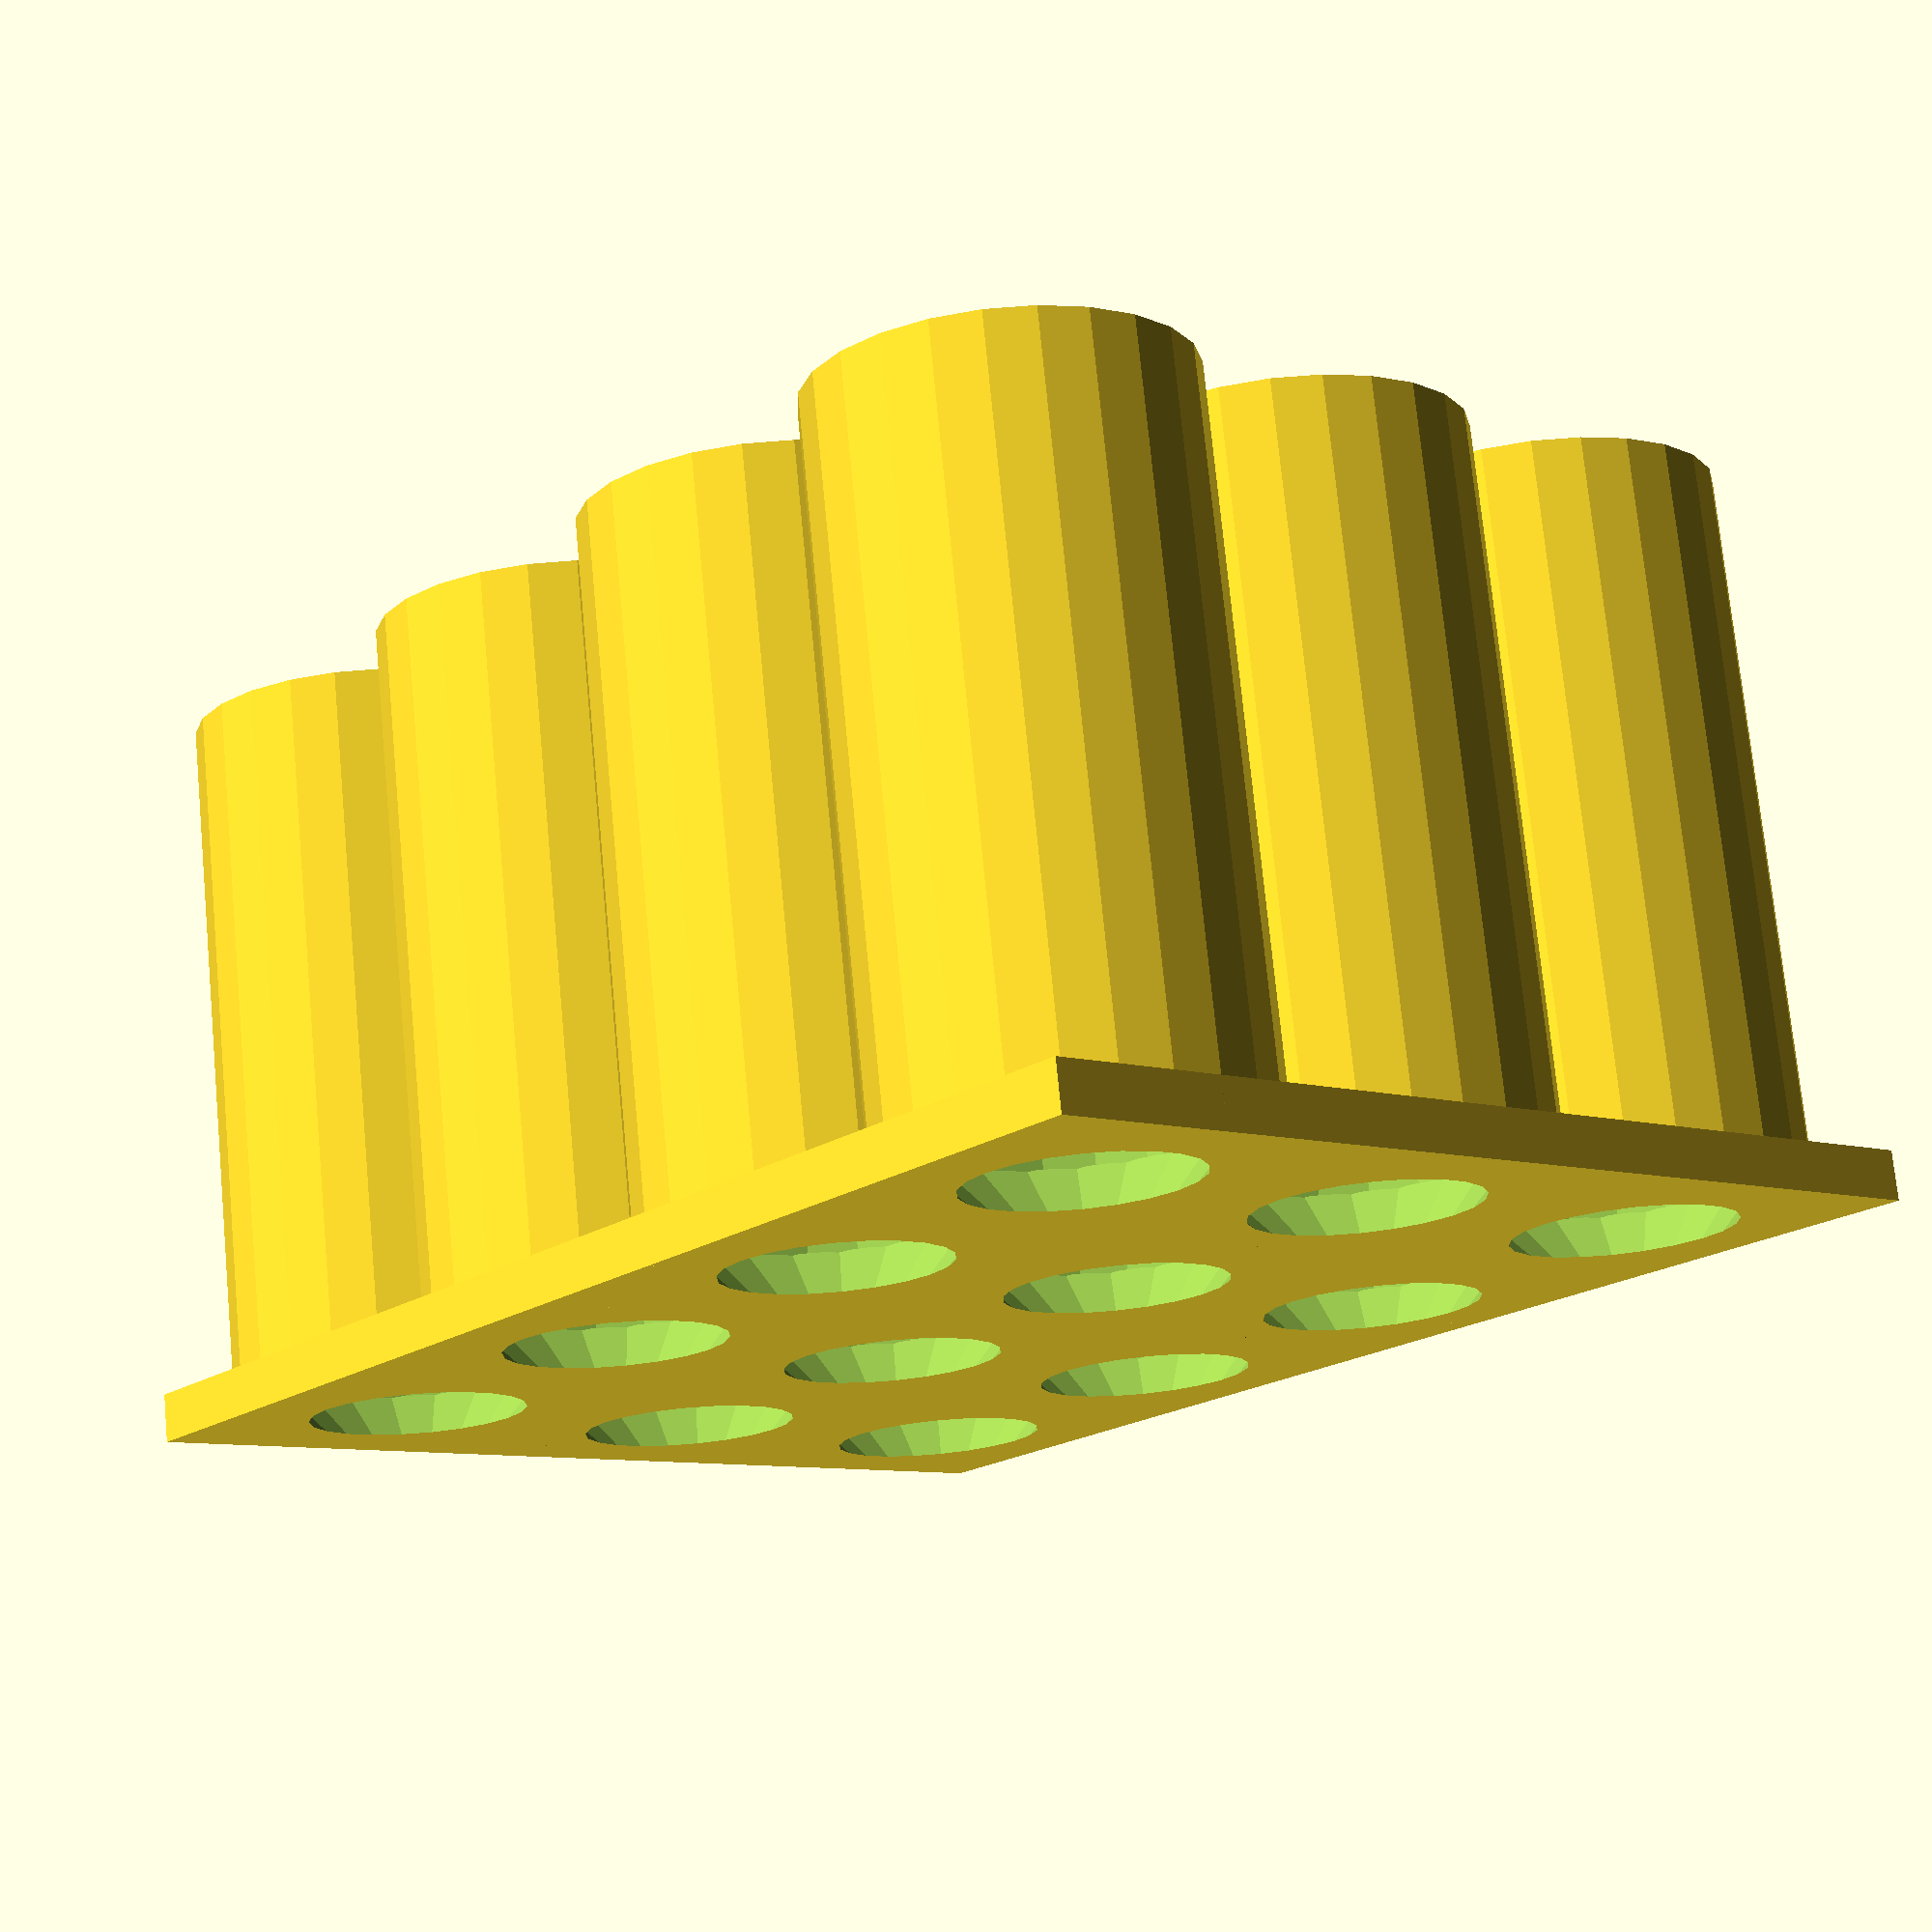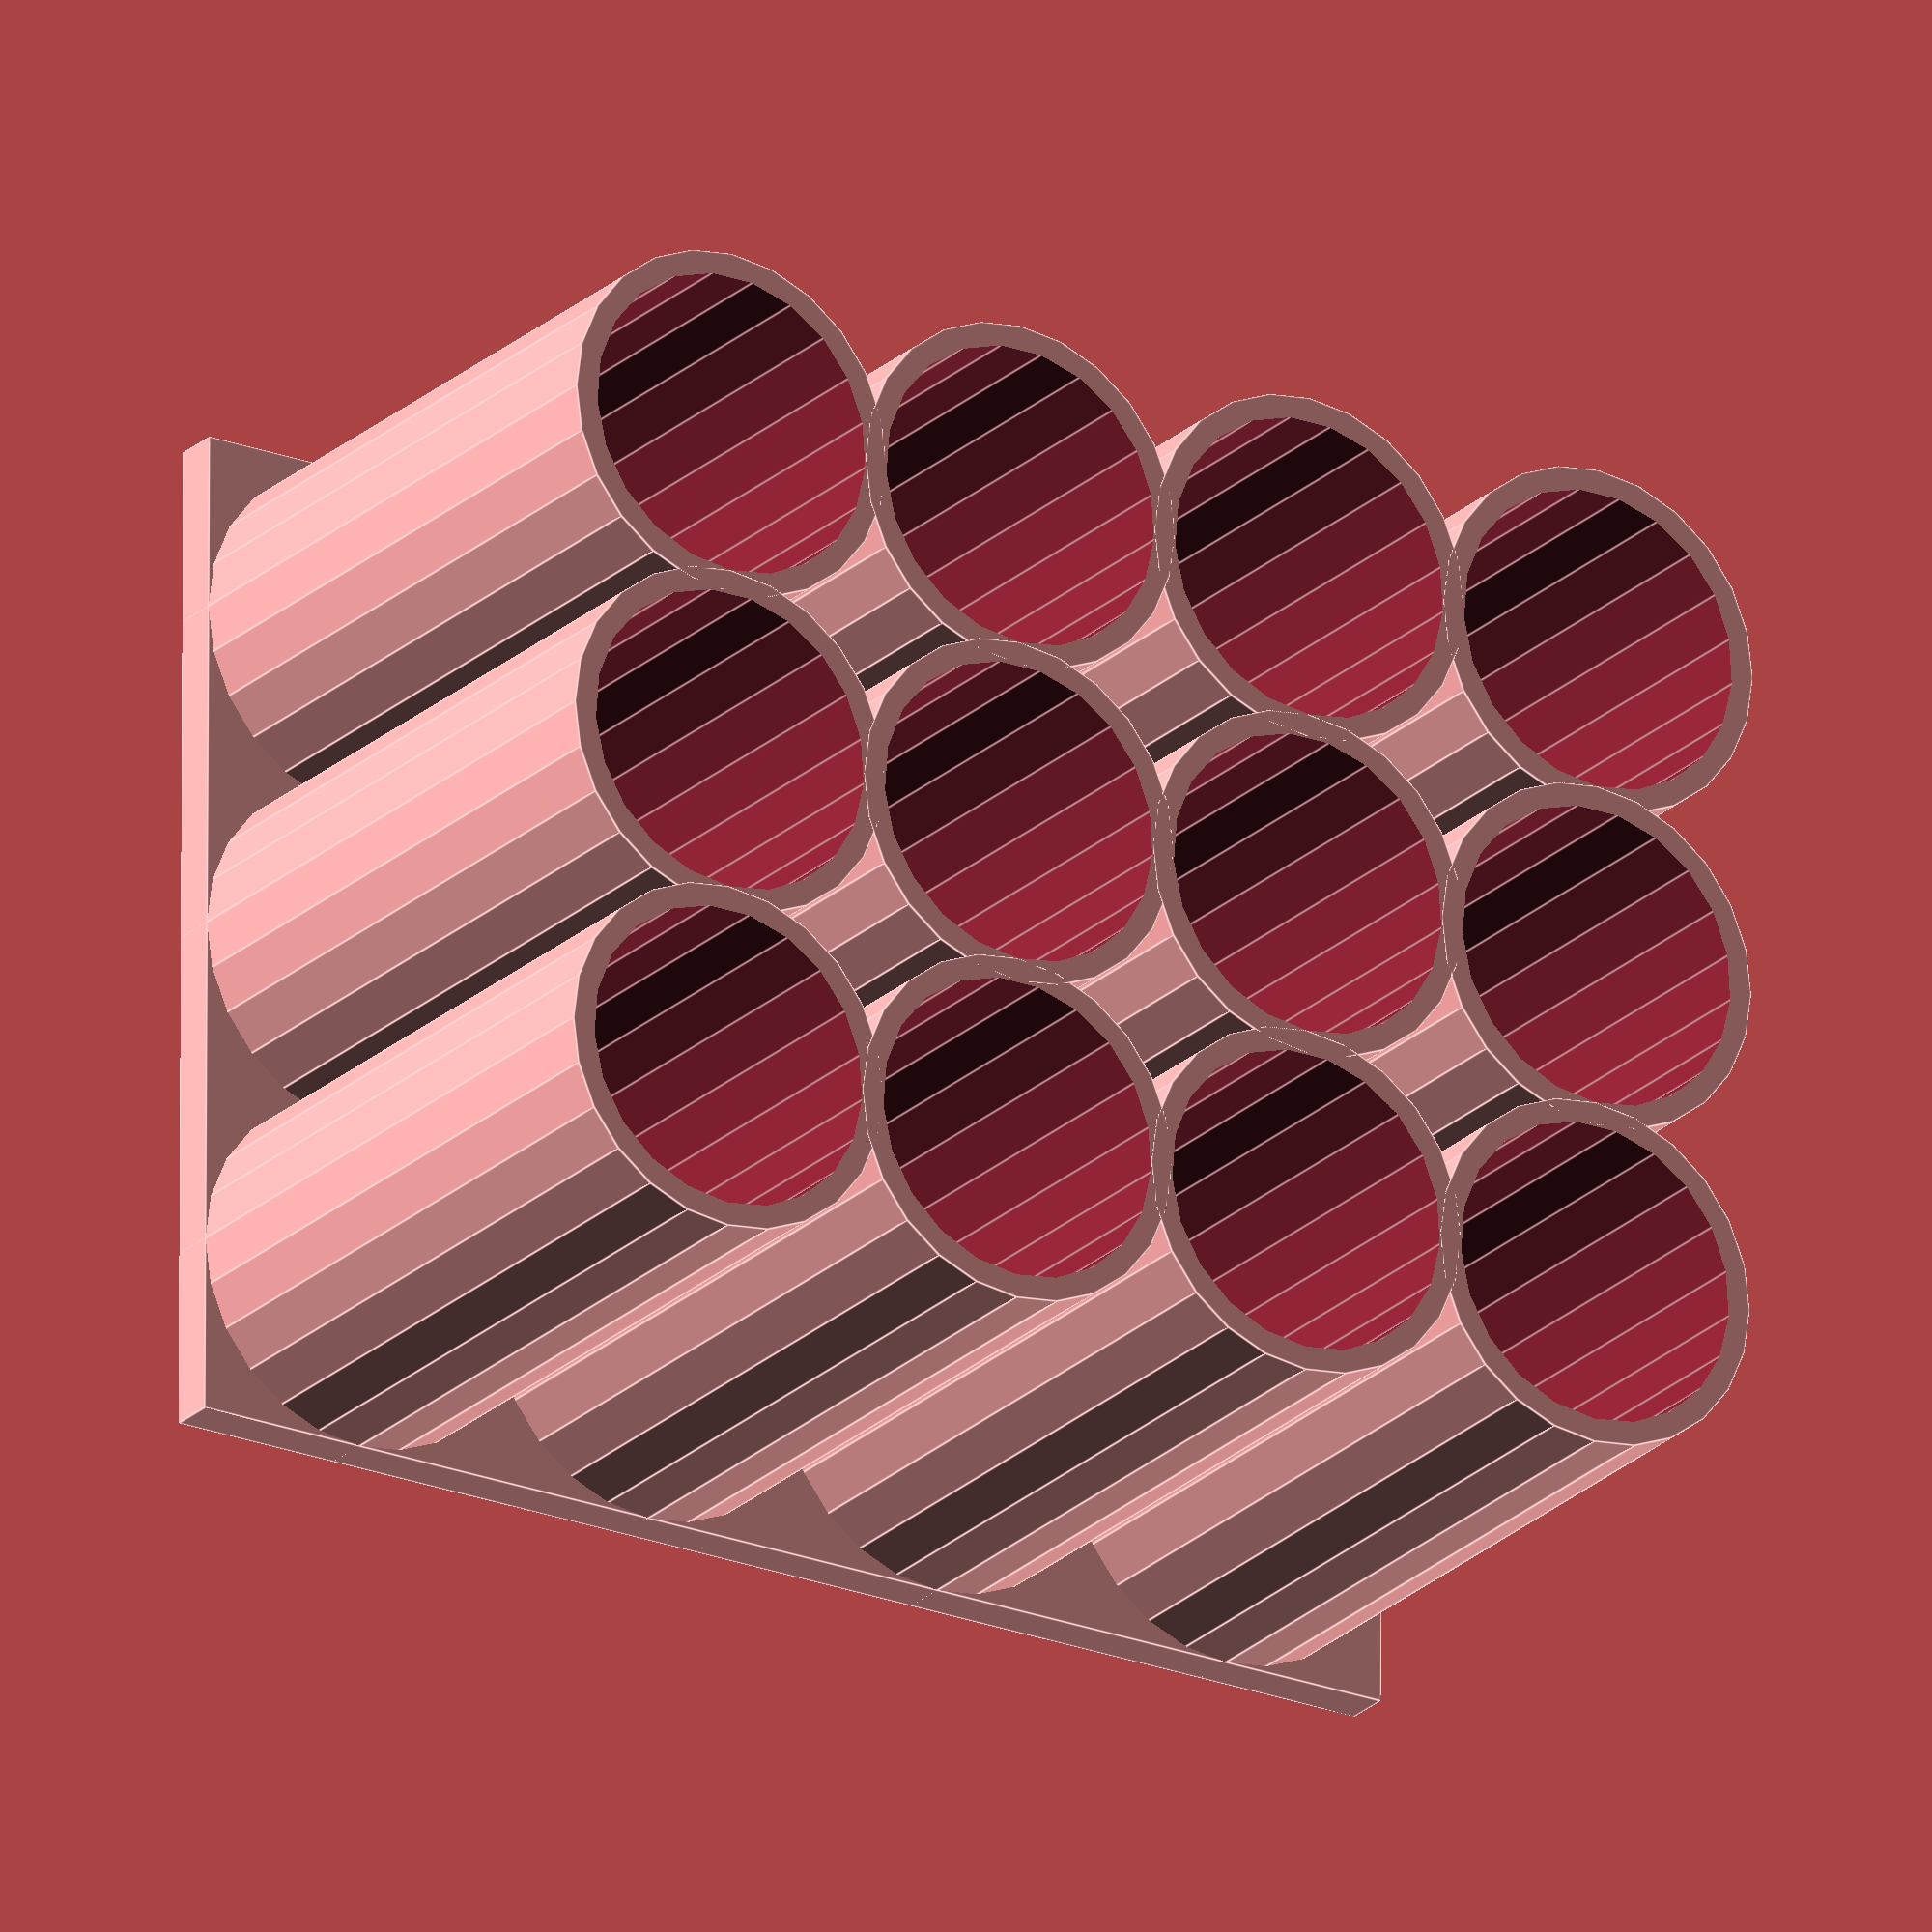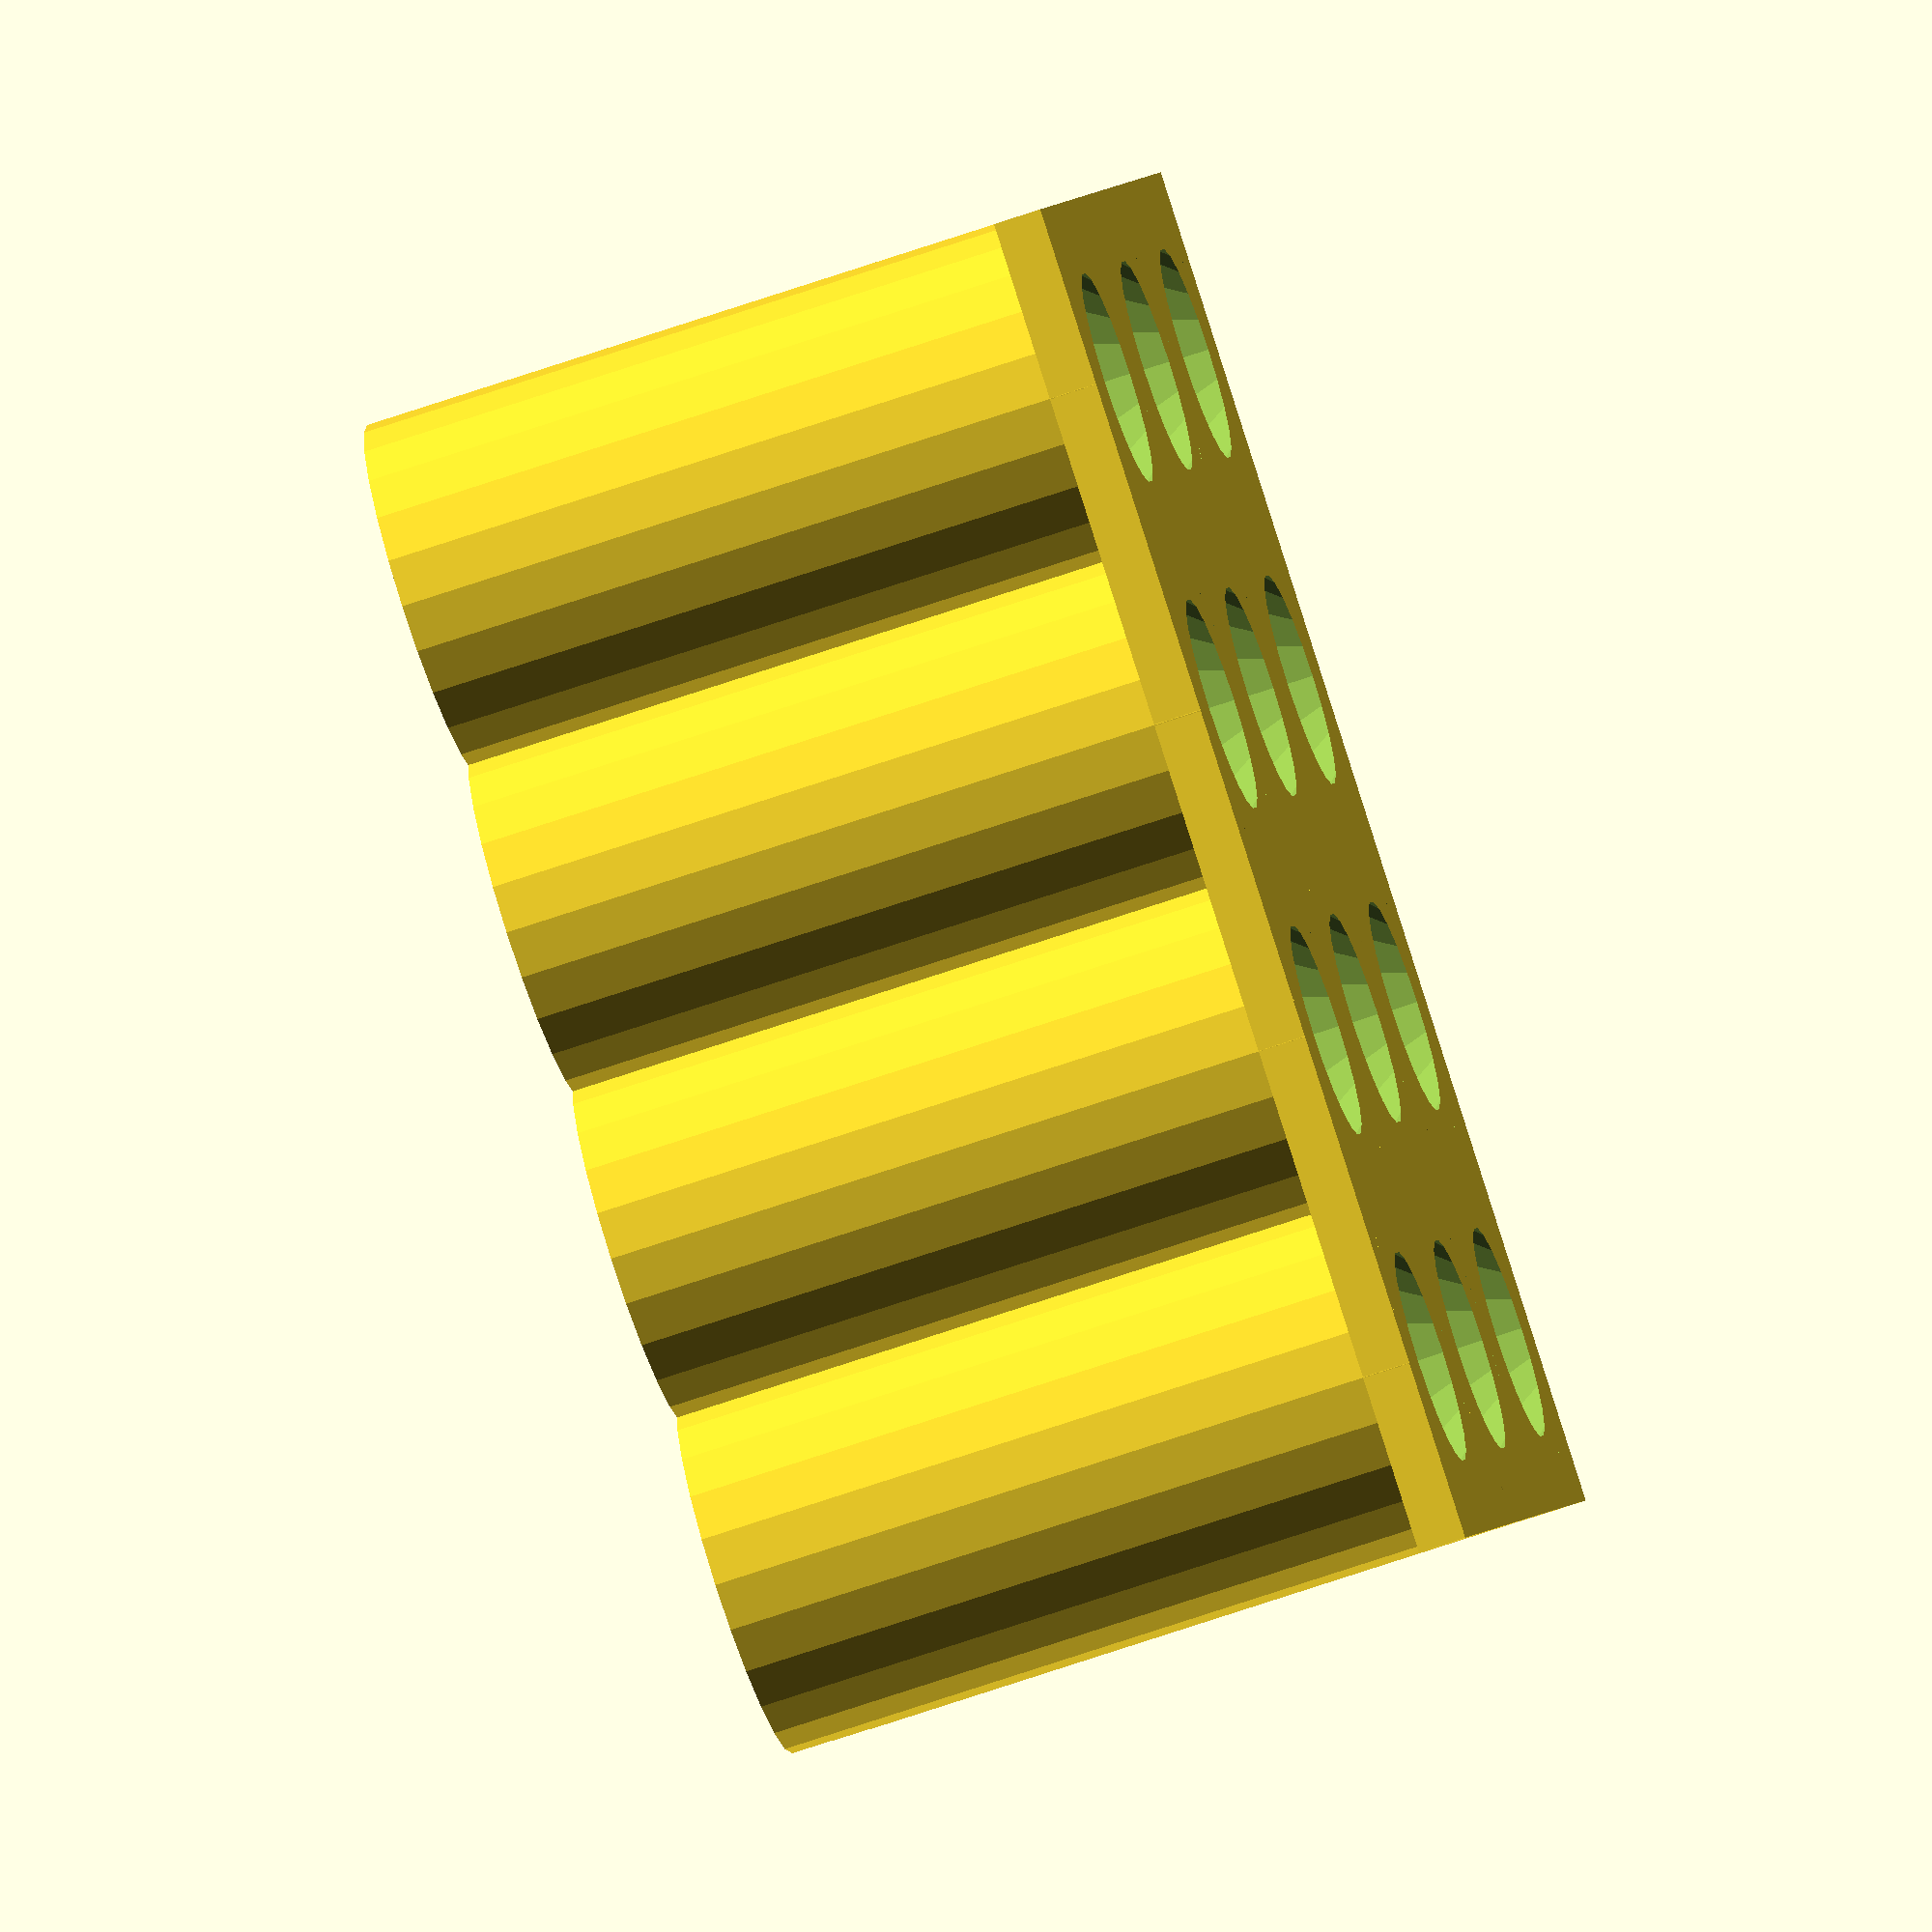
<openscad>
// Customizable screw driver stand top
// Created by Kjell Kernen
// Date 30.9.2015

/*[Pattern Parameters]*/
// of screw drivers:
rows=3;       // [2:5]

// of screw drivers per row:
number=4;     // [2:6]

// of the stand in mm:
height=30;    // [15:50]

// of the screw driver tubes in mm:
inner_diameter=14;  // [10:40]

// in mm:
hole_diameter=7;  // [4:10]

/*[Hidden]*/
diameter = inner_diameter+1;
/* Modules */

module tube(height,width)
{
	difference()
	{
		cylinder(r=(width/2),    h=height);	
		translate([0,0,-1])
           cylinder(r=(width/2 -1), h=height+2);
	}
}

// Drawing starts here ********************************************

//Base
difference()
{
    translate([-diameter/2,-diameter/2,0])
        cube([rows*(diameter-1)+1,number*(diameter-1)+1,2]);
    for (xi=[0:1:rows-1])
        for(yi=[0:1:number-1])
            translate([xi*(diameter-1),yi*(diameter-1),-1])
                cylinder( d2=inner_diameter, d1=hole_diameter, h=3.5);
}    

        
//Tubes
for (xi=[0:1:rows-1])
    for(yi=[0:1:number-1])
        translate([xi*(diameter-1),yi*(diameter-1),0])
            tube (height, diameter);

</openscad>
<views>
elev=285.2 azim=320.2 roll=174.5 proj=p view=solid
elev=202.5 azim=270.3 roll=212.5 proj=o view=edges
elev=248.4 azim=69.4 roll=71.0 proj=o view=solid
</views>
